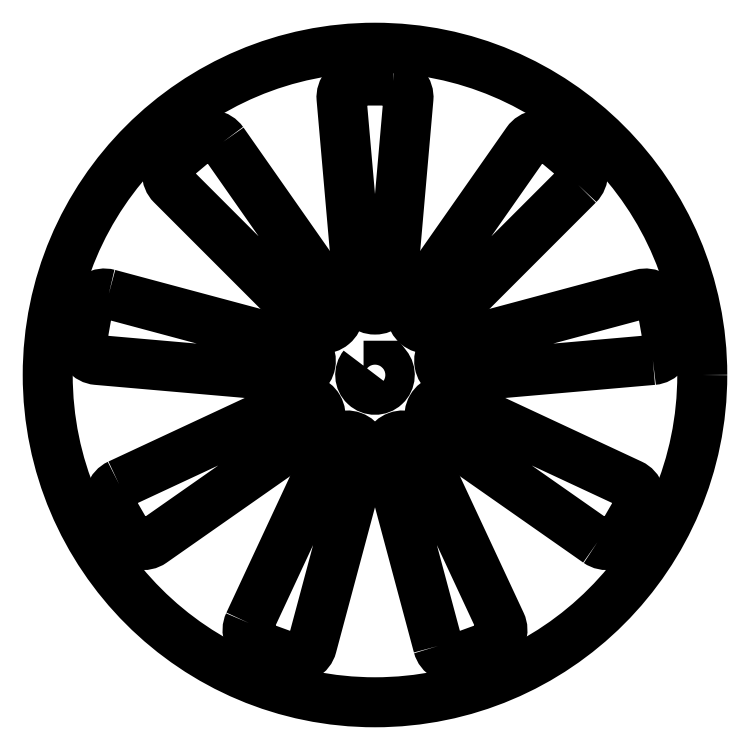
<metadata>
{"format":"dxf","ext":"dxf","renderer":"ezdxf+matplotlib","layout":"modelspace","background":"white","min_lineweight":24,"dpi":150}
</metadata>
<code>
0
SECTION
2
ENTITIES
0
LWPOLYLINE
8
0
90
2
70
1
43
0
10
28.95
20
19.85
42
2.098
10
31.05
20
19.85
0
LWPOLYLINE
8
0
90
6
70
1
43
0
10
16.07
20
40.37
42
0.4217
10
13.95
20
40.71
42
0.03082
10
11.4
20
38.58
42
0.4217
10
11.38
20
36.43
10
24.12
20
23.68
42
0.9163
10
26.41
20
25.61
0
LWPOLYLINE
8
0
90
6
70
1
43
0
10
50.4
20
3.685
42
0.4217
10
52.51
20
4.085
42
0.03082
10
54.17
20
6.966
42
0.4217
10
53.46
20
8.994
10
37.13
20
16.61
42
0.9163
10
35.63
20
14.02
0
LWPOLYLINE
8
0
90
6
70
1
43
0
10
48.62
20
36.43
42
0.4217
10
48.6
20
38.58
42
0.03082
10
46.05
20
40.71
42
0.4217
10
43.93
20
40.37
10
33.59
20
25.61
42
0.9163
10
35.88
20
23.68
0
LWPOLYLINE
8
0
90
6
70
1
43
0
10
5.596
20
26.42
42
0.4217
10
3.749
20
25.32
42
0.03082
10
3.172
20
22.04
42
0.4217
10
4.532
20
20.38
10
22.48
20
18.81
42
0.9163
10
23
20
21.75
0
LWPOLYLINE
8
0
90
6
70
1
43
0
10
31.66
20
45.95
42
0.03082
10
28.34
20
45.95
42
0.4217
10
26.94
20
44.32
10
28.51
20
26.37
42
0.9163
10
31.49
20
26.37
10
33.06
20
44.32
42
0.4217
0
LWPOLYLINE
8
0
90
6
70
1
43
0
10
6.539
20
8.994
42
0.4217
10
5.83
20
6.966
42
0.03082
10
7.493
20
4.085
42
0.4217
10
9.604
20
3.685
10
24.37
20
14.02
42
0.9163
10
22.87
20
16.61
0
LWPOLYLINE
8
0
90
6
70
1
43
0
10
35.78
20
-5.842
42
0.4217
10
37.65
20
-6.892
42
0.03082
10
40.78
20
-5.755
42
0.4217
10
41.54
20
-3.746
10
33.92
20
12.59
42
0.9163
10
31.12
20
11.56
0
LWPOLYLINE
8
0
90
6
70
1
43
0
10
18.46
20
-3.746
42
0.4217
10
19.22
20
-5.755
42
0.03082
10
22.35
20
-6.892
42
0.4217
10
24.22
20
-5.842
10
28.88
20
11.56
42
0.9163
10
26.08
20
12.59
0
LWPOLYLINE
8
0
90
6
70
1
43
0
10
55.47
20
20.38
42
0.4217
10
56.83
20
22.04
42
0.03082
10
56.25
20
25.32
42
0.4217
10
54.4
20
26.42
10
37
20
21.75
42
0.9163
10
37.52
20
18.81
0
CIRCLE
8
0
10
30
20
19
30
0
40
30
210
0
220
-0
230
1
0
ENDSEC
0
EOF

</code>
